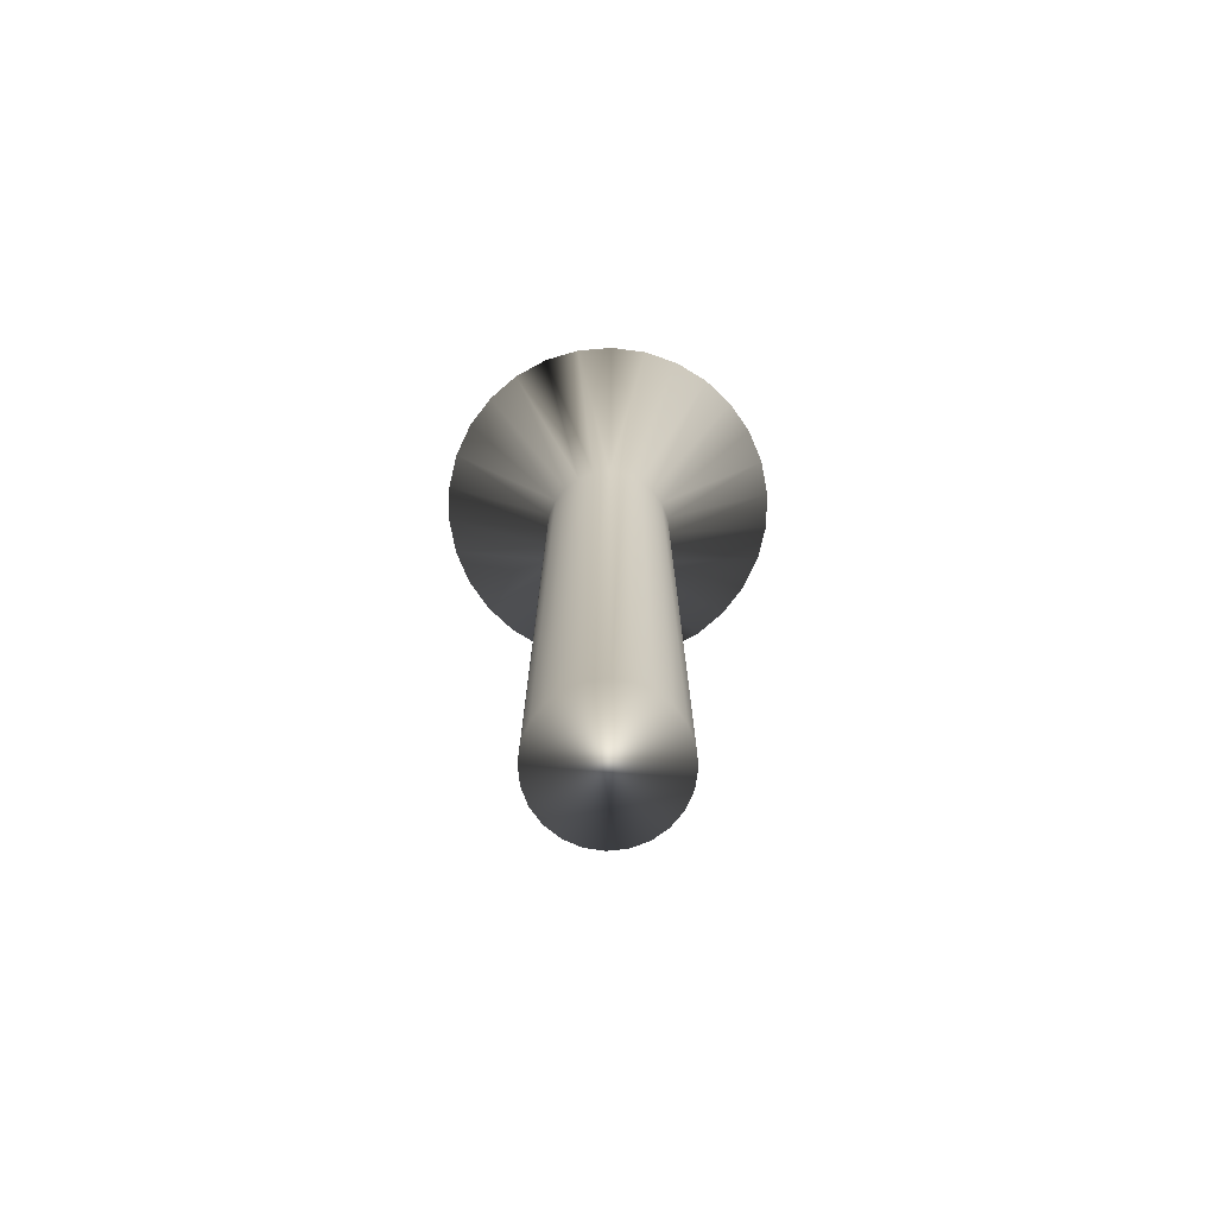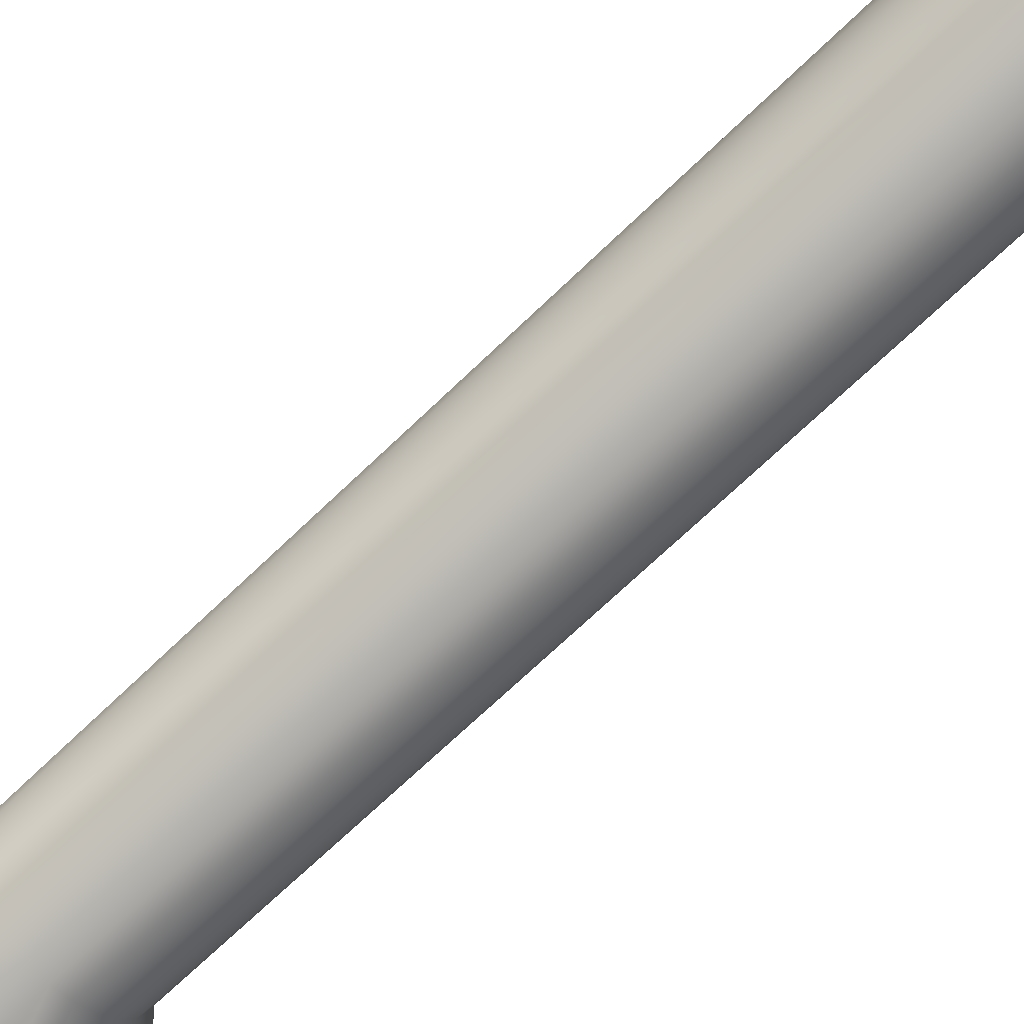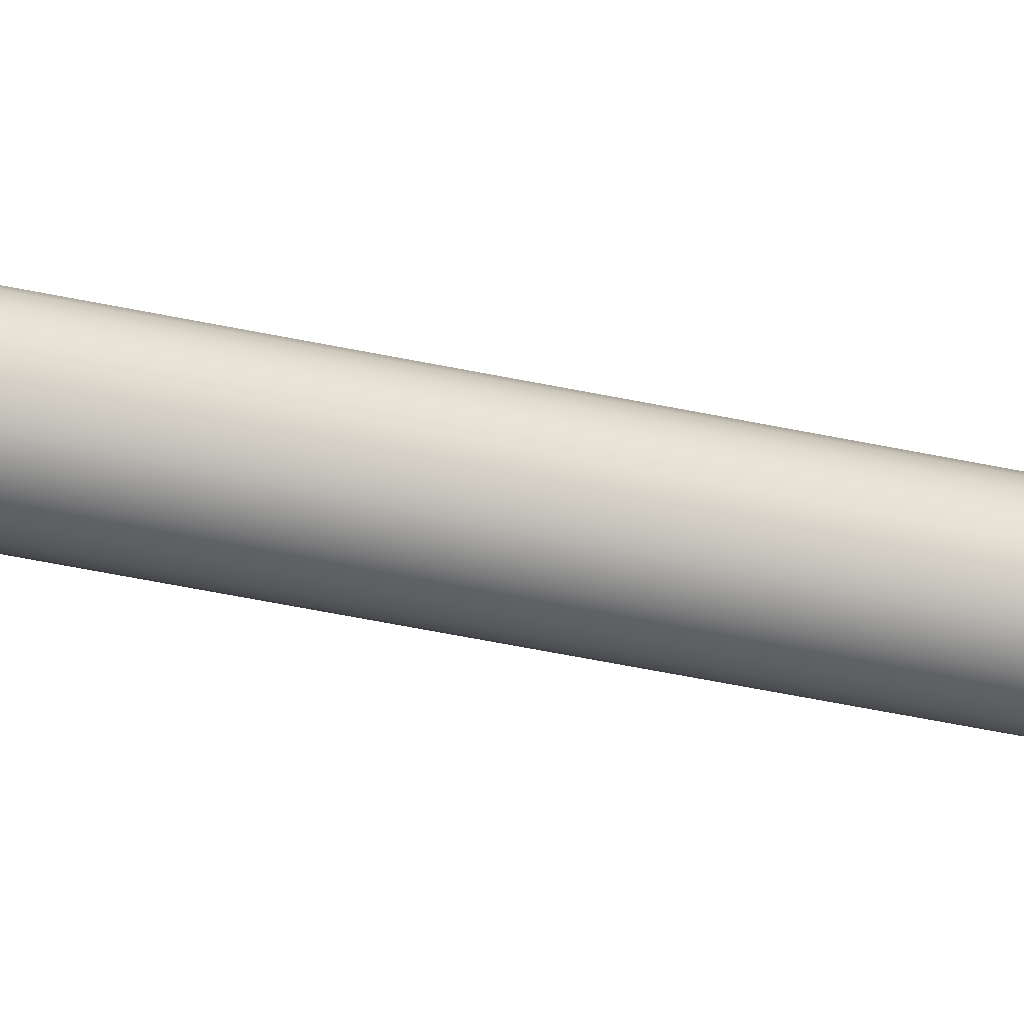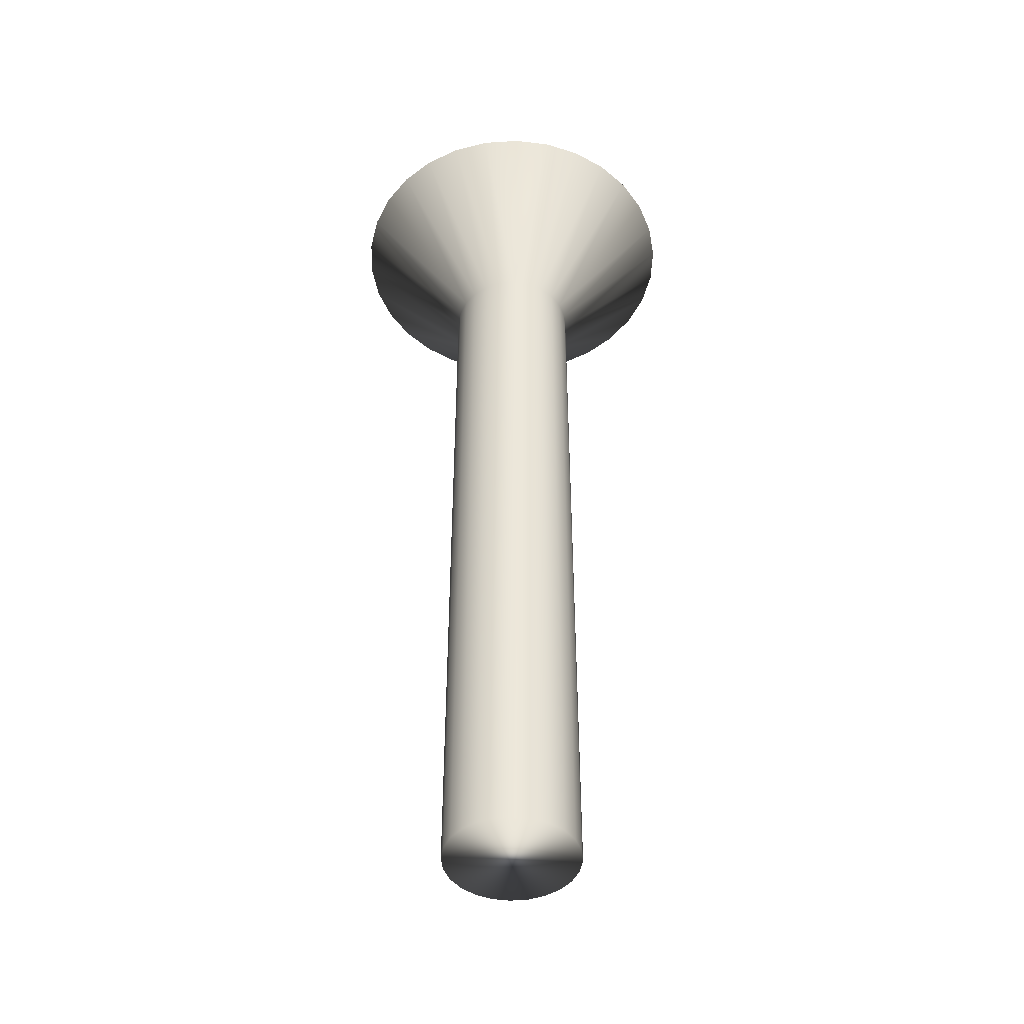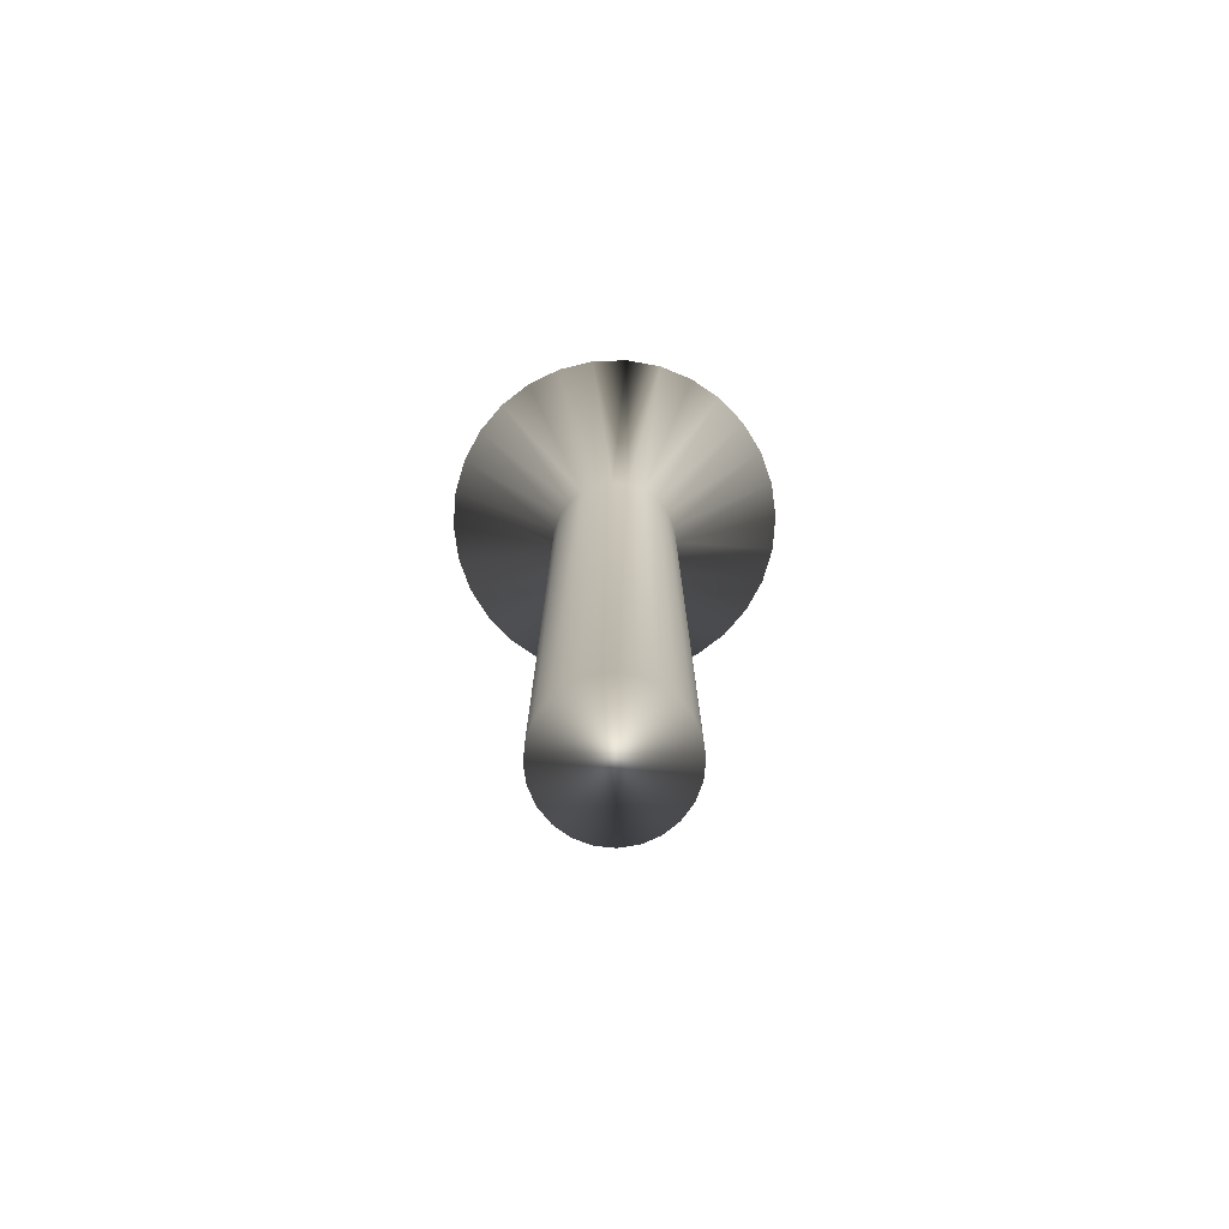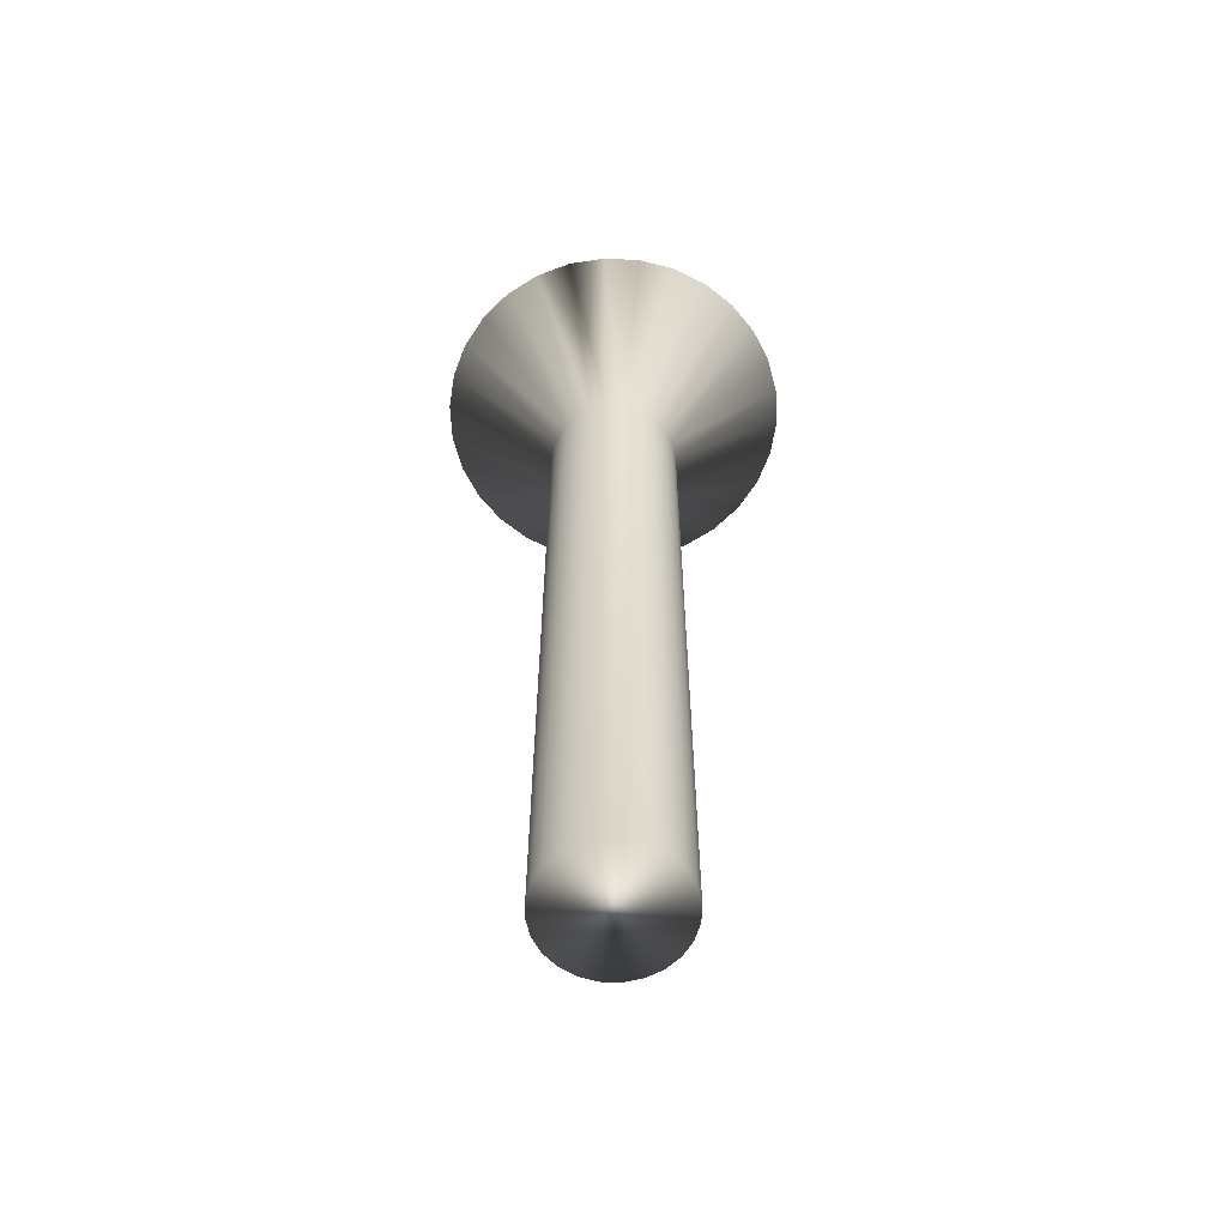
<metadata>
{"format":"obj","ext":"obj","renderer":"f3d","projection":"perspective","resolution":1024,"background":"white","views":[{"elev":-75.7,"azim":-61.3,"up":"+Y"},{"elev":-65.8,"azim":-45.2,"up":"+Z"},{"elev":-72.4,"azim":-100.7,"up":"+Z"},{"elev":-46.1,"azim":-1.8,"up":"+Y"},{"elev":-76.9,"azim":-88.3,"up":"+Y"},{"elev":-61.7,"azim":111.0,"up":"+Y"}]}
</metadata>
<code>
v -45.2 -11.67 -117.8
v -44.63 -11.67 -117.7
v -45.2 -13.67 -116.1
v -44.94 -13.67 -116
v -44.08 -11.67 -117.6
v -44.7 -13.67 -115.9
v -43.58 -11.67 -117.3
v -44.49 -13.67 -115.8
v -43.16 -11.67 -116.9
v -44.33 -13.67 -115.6
v -42.82 -11.67 -116.4
v -42.58 -11.67 -115.9
v -44.23 -13.67 -115.3
v -42.47 -11.67 -115.3
v -44.2 -13.67 -115.1
v -42.47 -11.67 -114.8
v -44.23 -13.67 -114.8
v -42.58 -11.67 -114.2
v -44.33 -13.67 -114.6
v -42.82 -11.67 -113.7
v -43.16 -11.67 -113.2
v -44.49 -13.67 -114.3
v -43.58 -11.67 -112.8
v -44.7 -13.67 -114.2
v -44.08 -11.67 -112.5
v -44.94 -13.67 -114.1
v -44.63 -11.67 -112.4
v -45.2 -13.67 -114.1
v -45.2 -11.67 -112.3
v -45.77 -11.67 -112.4
v -45.46 -13.67 -114.1
v -46.32 -11.67 -112.5
v -45.7 -13.67 -114.2
v -46.82 -11.67 -112.8
v -45.91 -13.67 -114.3
v -47.24 -11.67 -113.2
v -46.07 -13.67 -114.6
v -47.58 -11.67 -113.7
v -47.82 -11.67 -114.2
v -46.17 -13.67 -114.8
v -47.94 -11.67 -114.8
v -46.2 -13.67 -115.1
v -47.94 -11.67 -115.3
v -46.17 -13.67 -115.3
v -47.82 -11.67 -115.9
v -46.07 -13.67 -115.6
v -47.58 -11.67 -116.4
v -47.24 -11.67 -116.9
v -45.91 -13.67 -115.8
v -46.82 -11.67 -117.3
v -45.7 -13.67 -115.9
v -46.32 -11.67 -117.6
v -45.46 -13.67 -116
v -45.77 -11.67 -117.7
v -45.2 -25.75 -114.1
v -45.46 -25.75 -114.1
v -45.7 -25.75 -114.2
v -45.91 -25.75 -114.3
v -46.07 -25.75 -114.6
v -46.17 -25.75 -114.8
v -46.2 -25.75 -115.1
v -46.17 -25.75 -115.3
v -46.07 -25.75 -115.6
v -45.91 -25.75 -115.8
v -45.7 -25.75 -115.9
v -45.46 -25.75 -116
v -45.2 -25.75 -116.1
v -44.94 -25.75 -114.1
v -44.94 -25.75 -116
v -44.7 -25.75 -114.2
v -44.7 -25.75 -115.9
v -44.49 -25.75 -114.3
v -44.49 -25.75 -115.8
v -44.33 -25.75 -114.6
v -44.33 -25.75 -115.6
v -44.23 -25.75 -114.8
v -44.23 -25.75 -115.3
v -44.2 -25.75 -115.1
v -45.2 -11.67 -116.1
v -45.2 -11.67 -114.1
f 1 2 3
f 3 2 4
f 4 2 5
f 4 5 6
f 6 5 7
f 6 7 8
f 8 7 9
f 8 9 10
f 10 9 11
f 10 11 12
f 10 12 13
f 13 12 14
f 13 14 15
f 15 14 16
f 15 16 17
f 17 16 18
f 17 18 19
f 19 18 20
f 19 20 21
f 19 21 22
f 22 21 23
f 22 23 24
f 24 23 25
f 24 25 26
f 26 25 27
f 26 27 28
f 28 27 29
f 29 30 28
f 28 30 31
f 31 30 32
f 31 32 33
f 33 32 34
f 33 34 35
f 35 34 36
f 35 36 37
f 37 36 38
f 37 38 39
f 37 39 40
f 40 39 41
f 40 41 42
f 42 41 43
f 42 43 44
f 44 43 45
f 44 45 46
f 46 45 47
f 46 47 48
f 46 48 49
f 49 48 50
f 49 50 51
f 51 50 52
f 51 52 53
f 53 52 54
f 53 54 3
f 3 54 1
f 55 28 56
f 56 28 31
f 56 31 57
f 57 31 33
f 57 33 58
f 58 33 35
f 58 35 59
f 59 35 37
f 59 37 60
f 60 37 40
f 60 40 61
f 61 40 42
f 61 42 62
f 62 42 44
f 62 44 63
f 63 44 46
f 63 46 64
f 64 46 49
f 64 49 65
f 65 49 51
f 65 51 66
f 66 51 53
f 66 53 67
f 67 53 3
f 56 66 55
f 55 66 67
f 55 67 68
f 68 67 69
f 68 69 70
f 70 69 71
f 70 71 72
f 72 71 73
f 72 73 74
f 74 73 75
f 74 75 76
f 76 75 77
f 76 77 78
f 66 56 65
f 65 56 57
f 65 57 64
f 64 57 58
f 64 58 63
f 63 58 59
f 63 59 62
f 62 59 60
f 62 60 61
f 1 54 79
f 79 54 52
f 79 52 50
f 50 48 79
f 79 48 47
f 79 47 45
f 45 43 79
f 79 43 41
f 79 41 80
f 80 41 39
f 80 39 38
f 38 36 80
f 80 36 34
f 80 34 32
f 32 30 80
f 80 30 29
f 29 27 80
f 80 27 25
f 80 25 23
f 23 21 80
f 80 21 20
f 80 20 18
f 18 16 80
f 80 16 14
f 80 14 79
f 79 14 12
f 79 12 11
f 11 9 79
f 79 9 7
f 79 7 5
f 5 2 79
f 79 2 1
f 67 3 69
f 69 3 4
f 69 4 71
f 71 4 6
f 71 6 73
f 73 6 8
f 73 8 75
f 75 8 10
f 75 10 77
f 77 10 13
f 77 13 78
f 78 13 15
f 78 15 76
f 76 15 17
f 76 17 74
f 74 17 19
f 74 19 72
f 72 19 22
f 72 22 70
f 70 22 24
f 70 24 68
f 68 24 26
f 68 26 55
f 55 26 28

</code>
